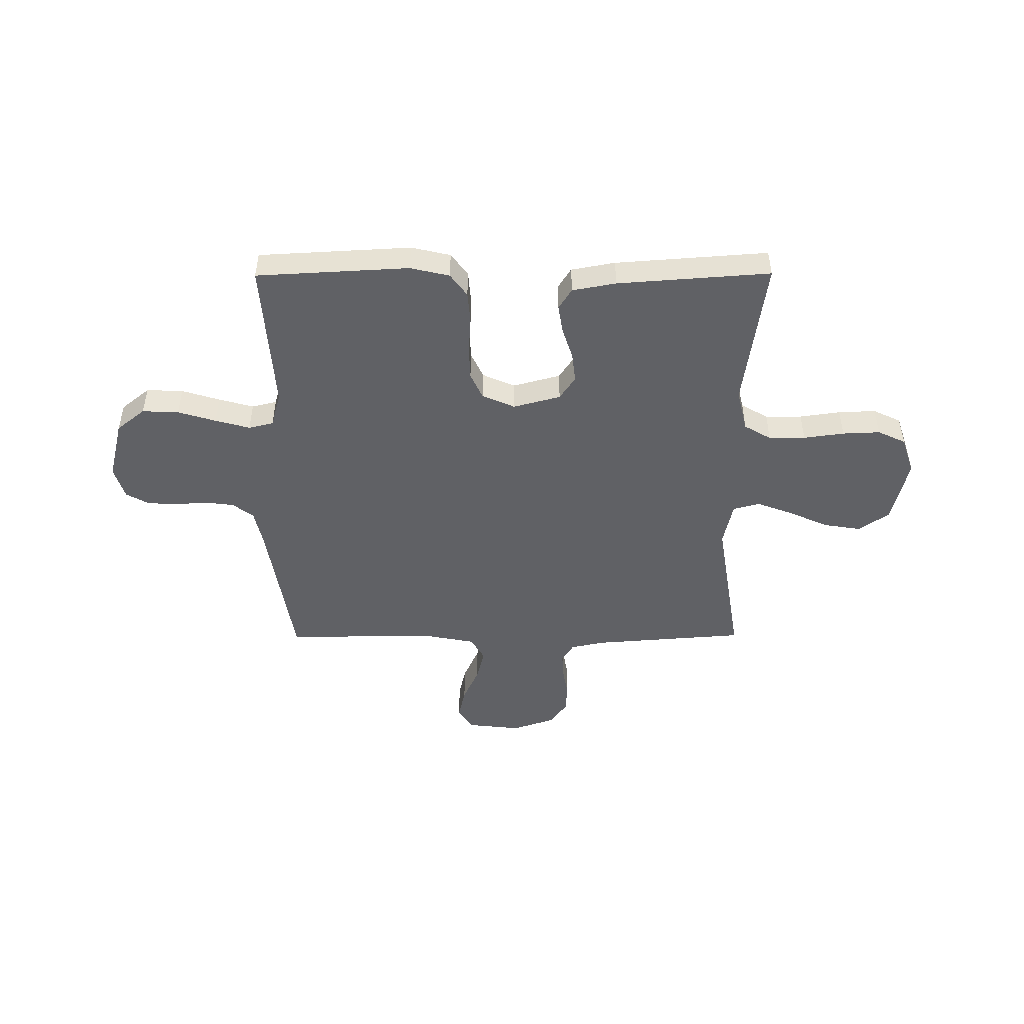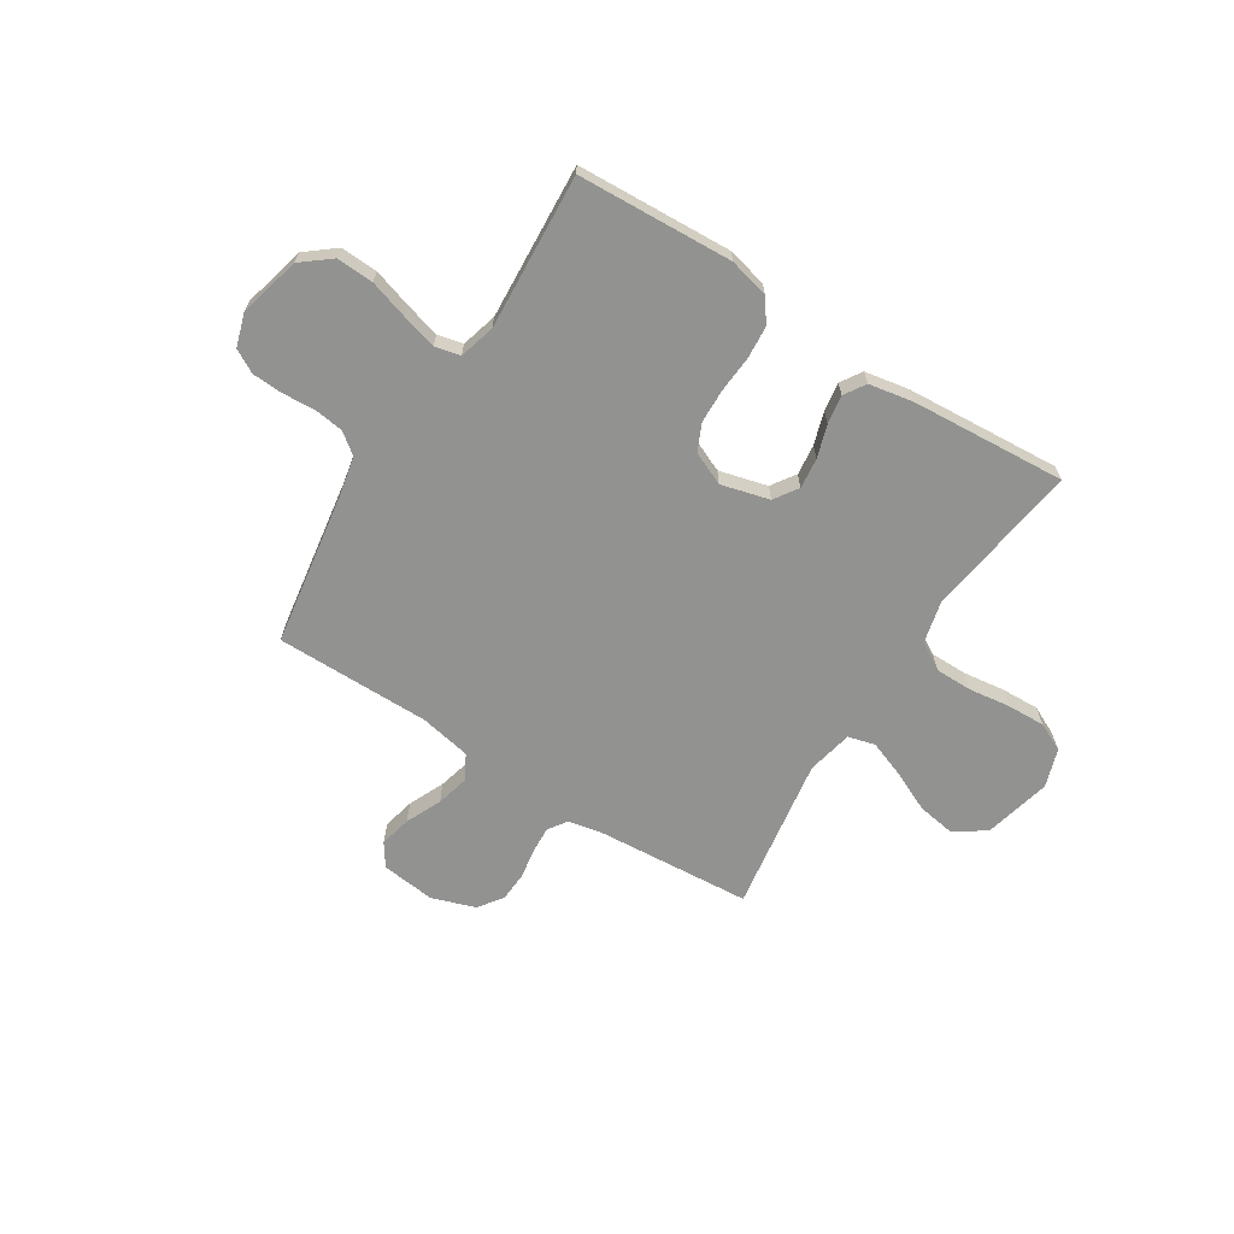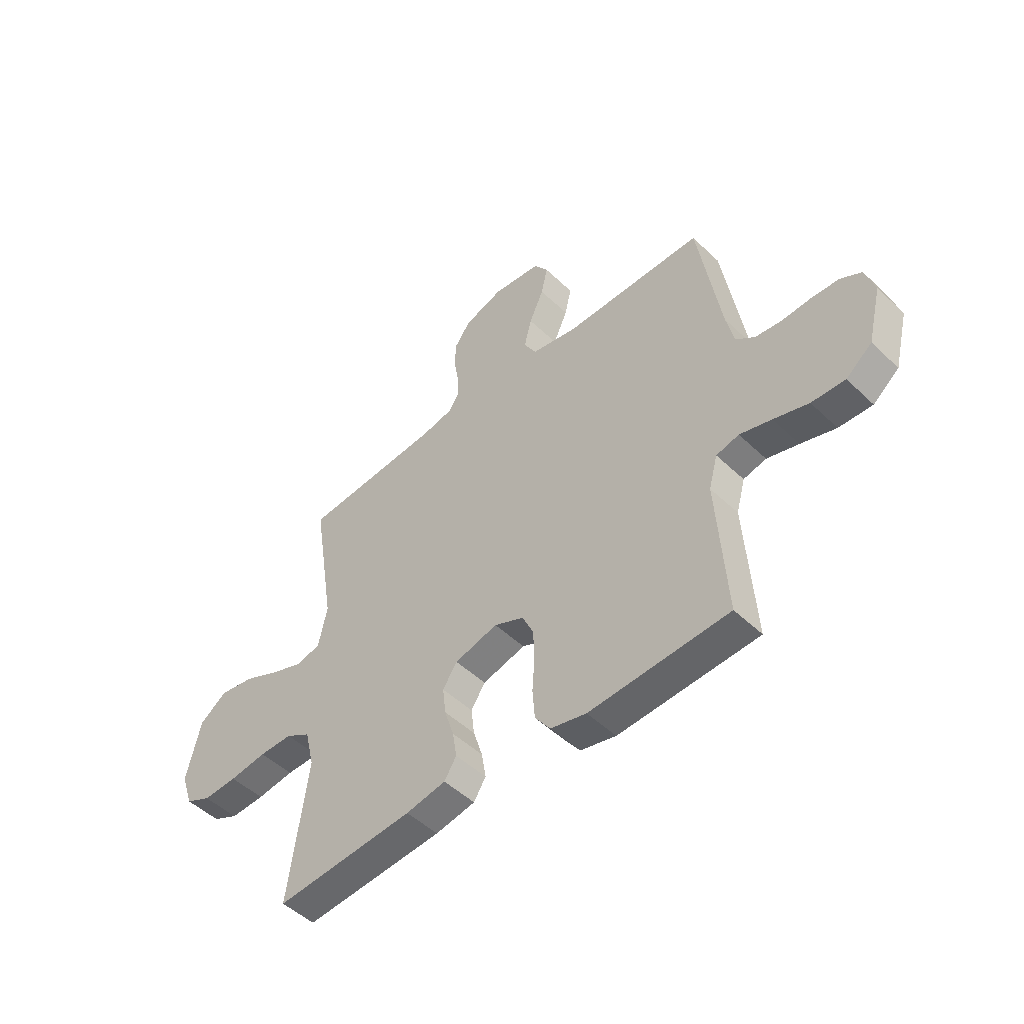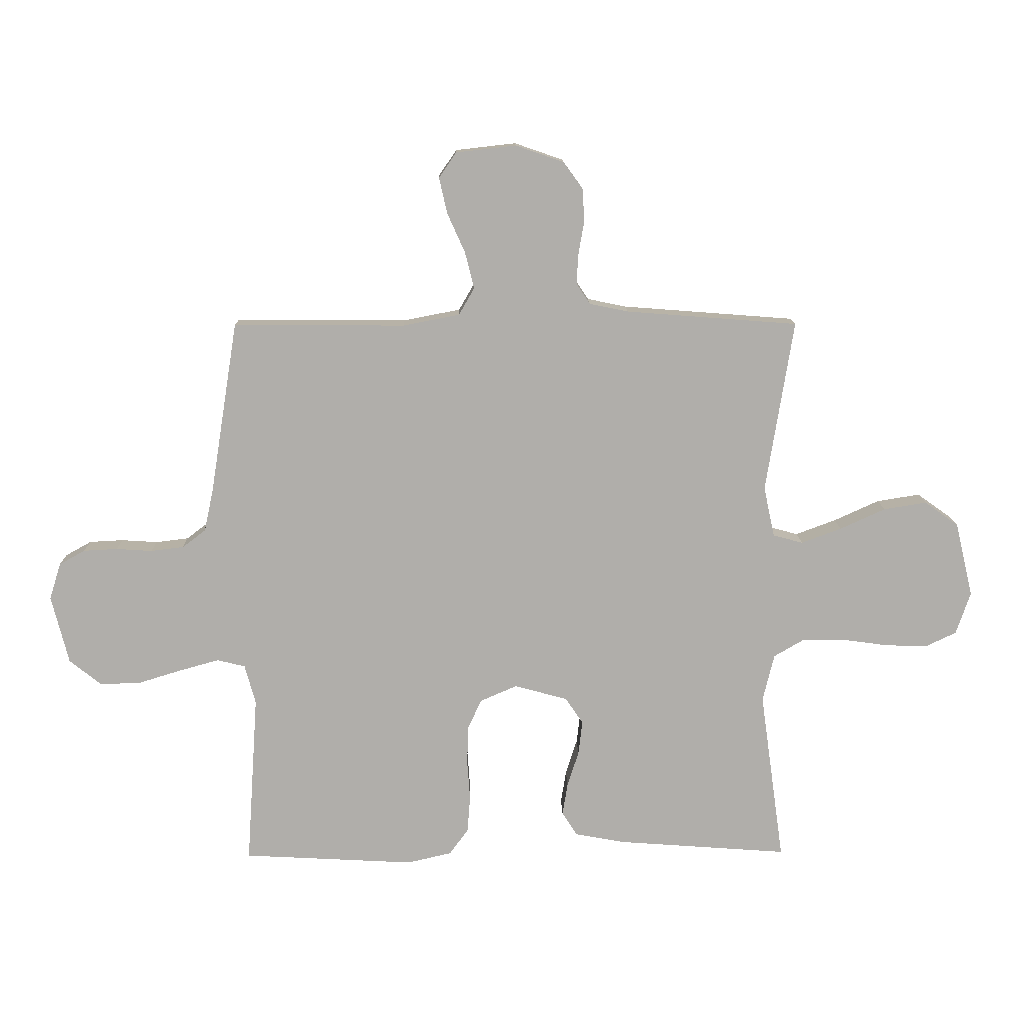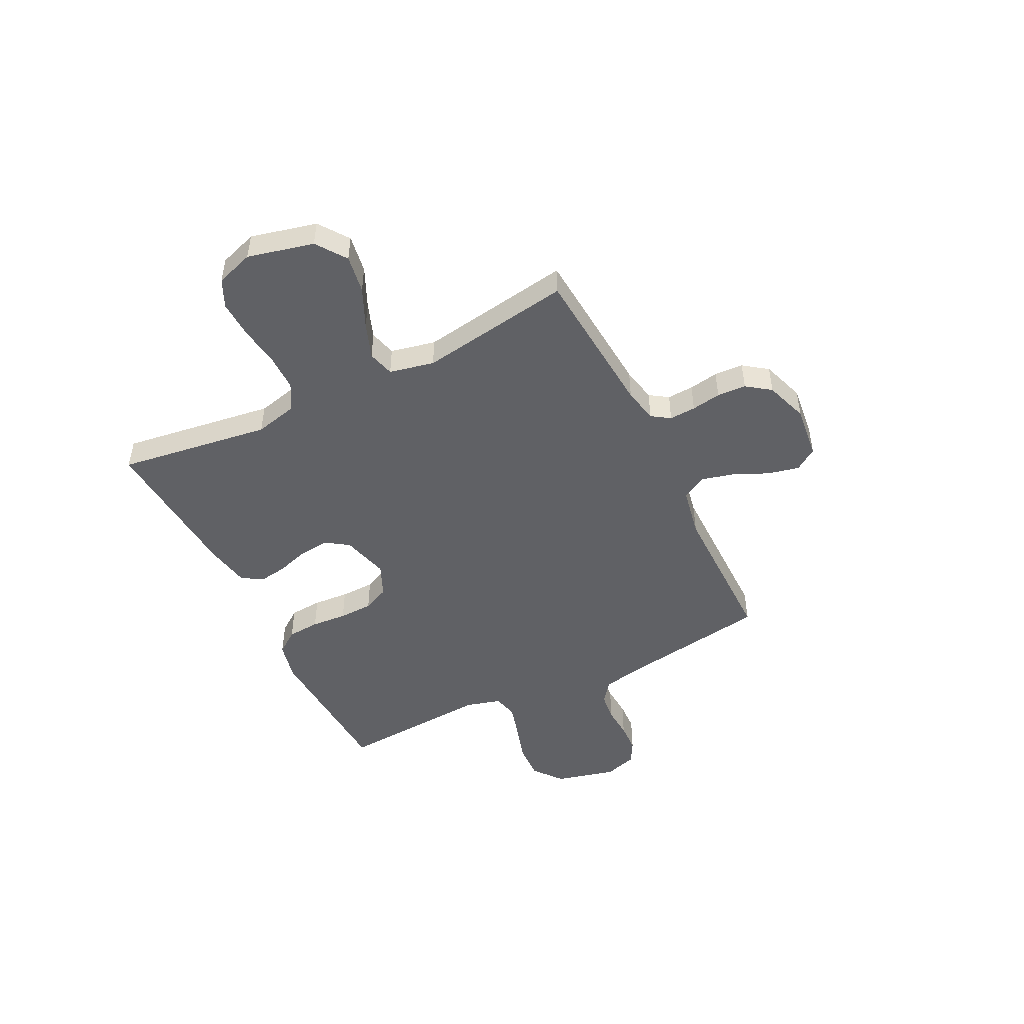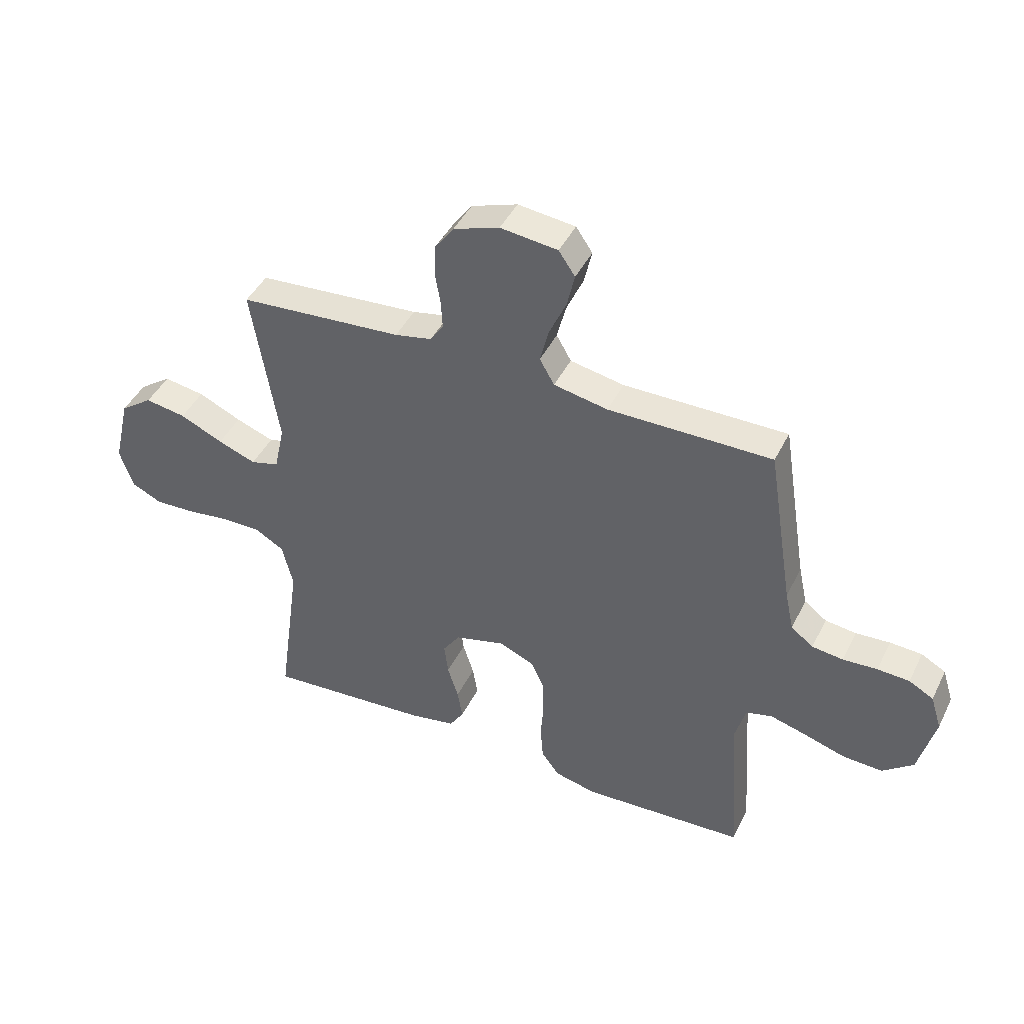
<metadata>
{"format":"obj","ext":"obj","renderer":"f3d","projection":"perspective","resolution":1024,"background":"white","views":[{"elev":-48.0,"azim":-179.7,"up":"+Y"},{"elev":-66.3,"azim":147.5,"up":"+Y"},{"elev":-49.2,"azim":43.5,"up":"+Z"},{"elev":12.5,"azim":178.9,"up":"+Z"},{"elev":-48.3,"azim":-63.6,"up":"+Y"},{"elev":43.8,"azim":25.0,"up":"+Z"}]}
</metadata>
<code>
v -0.5 0.07 -0.5
v -0.458 0.07 -0.2
v -0.478 0.07 -0.117
v -0.531 0.07 -0.086
v -0.603 0.07 -0.086
v -0.683 0.07 -0.097
v -0.757 0.07 -0.1
v -0.812 0.07 -0.074
v -0.837 0.07 0
v -0.806 0.07 0.13
v -0.747 0.07 0.172
v -0.672 0.07 0.16
v -0.593 0.07 0.124
v -0.523 0.07 0.098
v -0.471 0.07 0.112
v -0.452 0.07 0.2
v -0.5 0.07 0.5
v -0.2 0.07 0.523
v -0.132 0.07 0.537
v -0.108 0.07 0.573
v -0.111 0.07 0.625
v -0.121 0.07 0.683
v -0.118 0.07 0.74
v -0.084 0.07 0.787
v 0 0.07 0.816
v 0.105 0.07 0.804
v 0.135 0.07 0.76
v 0.121 0.07 0.698
v 0.09 0.07 0.629
v 0.074 0.07 0.565
v 0.101 0.07 0.518
v 0.2 0.07 0.499
v 0.5 0.07 0.5
v 0.548 0.07 0.2
v 0.564 0.07 0.126
v 0.605 0.07 0.095
v 0.662 0.07 0.088
v 0.725 0.07 0.092
v 0.784 0.07 0.089
v 0.829 0.07 0.064
v 0.849 0.07 0
v 0.819 0.07 -0.119
v 0.763 0.07 -0.164
v 0.691 0.07 -0.161
v 0.616 0.07 -0.138
v 0.548 0.07 -0.119
v 0.499 0.07 -0.131
v 0.48 0.07 -0.2
v 0.5 0.07 -0.5
v 0.2 0.07 -0.516
v 0.123 0.07 -0.498
v 0.09 0.07 -0.453
v 0.085 0.07 -0.389
v 0.09 0.07 -0.319
v 0.088 0.07 -0.252
v 0.064 0.07 -0.2
v 0 0.07 -0.172
v -0.093 0.07 -0.197
v -0.124 0.07 -0.243
v -0.117 0.07 -0.302
v -0.097 0.07 -0.365
v -0.088 0.07 -0.421
v -0.114 0.07 -0.462
v -0.2 0.07 -0.478
v -0.5 0 -0.5
v -0.458 0 -0.2
v -0.478 0 -0.117
v -0.531 0 -0.086
v -0.603 0 -0.086
v -0.683 0 -0.097
v -0.757 0 -0.1
v -0.812 0 -0.074
v -0.837 0 0
v -0.806 0 0.13
v -0.747 0 0.172
v -0.672 0 0.16
v -0.593 0 0.124
v -0.523 0 0.098
v -0.471 0 0.112
v -0.452 0 0.2
v -0.5 0 0.5
v -0.2 0 0.523
v -0.132 0 0.537
v -0.108 0 0.573
v -0.111 0 0.625
v -0.121 0 0.683
v -0.118 0 0.74
v -0.084 0 0.787
v 0 0 0.816
v 0.105 0 0.804
v 0.135 0 0.76
v 0.121 0 0.698
v 0.09 0 0.629
v 0.074 0 0.565
v 0.101 0 0.518
v 0.2 0 0.499
v 0.5 0 0.5
v 0.548 0 0.2
v 0.564 0 0.126
v 0.605 0 0.095
v 0.662 0 0.088
v 0.725 0 0.092
v 0.784 0 0.089
v 0.829 0 0.064
v 0.849 0 0
v 0.819 0 -0.119
v 0.763 0 -0.164
v 0.691 0 -0.161
v 0.616 0 -0.138
v 0.548 0 -0.119
v 0.499 0 -0.131
v 0.48 0 -0.2
v 0.5 0 -0.5
v 0.2 0 -0.516
v 0.123 0 -0.498
v 0.09 0 -0.453
v 0.085 0 -0.389
v 0.09 0 -0.319
v 0.088 0 -0.252
v 0.064 0 -0.2
v 0 0 -0.172
v -0.093 0 -0.197
v -0.124 0 -0.243
v -0.117 0 -0.302
v -0.097 0 -0.365
v -0.088 0 -0.421
v -0.114 0 -0.462
v -0.2 0 -0.478
f 63 64 1 2
f 60 61 62 63
f 59 60 63 2
f 58 59 2 3
f 57 58 3 4
f 51 52 53 54
f 51 54 55
f 48 49 50 51
f 47 48 51 55
f 42 43 44 45
f 42 45 46
f 41 42 46
f 40 41 46 47
f 37 38 39 40
f 36 37 40 47
f 32 33 34
f 31 32 34 35
f 26 27 28 29
f 26 29 30
f 25 26 30
f 24 25 30
f 21 22 23 24
f 20 21 24 30
f 19 20 30 31
f 16 17 18
f 15 16 18 19
f 10 11 12 13
f 10 13 14
f 9 10 14
f 8 9 14 15
f 5 6 7 8
f 4 5 8 15
f 36 47 55 56
f 35 36 56 57
f 19 31 35 57
f 4 15 19 57
f 66 65 128 127
f 127 126 125 124
f 66 127 124 123
f 67 66 123 122
f 68 67 122 121
f 118 117 116 115
f 119 118 115
f 115 114 113 112
f 119 115 112 111
f 109 108 107 106
f 110 109 106
f 110 106 105
f 111 110 105 104
f 104 103 102 101
f 111 104 101 100
f 98 97 96
f 99 98 96 95
f 93 92 91 90
f 94 93 90
f 94 90 89
f 94 89 88
f 88 87 86 85
f 94 88 85 84
f 95 94 84 83
f 82 81 80
f 83 82 80 79
f 77 76 75 74
f 78 77 74
f 78 74 73
f 79 78 73 72
f 72 71 70 69
f 79 72 69 68
f 120 119 111 100
f 121 120 100 99
f 121 99 95 83
f 121 83 79 68
f 1 65 66 2
f 2 66 67 3
f 3 67 68 4
f 4 68 69 5
f 5 69 70 6
f 6 70 71 7
f 7 71 72 8
f 8 72 73 9
f 9 73 74 10
f 10 74 75 11
f 11 75 76 12
f 12 76 77 13
f 13 77 78 14
f 14 78 79 15
f 15 79 80 16
f 16 80 81 17
f 17 81 82 18
f 18 82 83 19
f 19 83 84 20
f 20 84 85 21
f 21 85 86 22
f 22 86 87 23
f 23 87 88 24
f 24 88 89 25
f 25 89 90 26
f 26 90 91 27
f 27 91 92 28
f 28 92 93 29
f 29 93 94 30
f 30 94 95 31
f 31 95 96 32
f 32 96 97 33
f 33 97 98 34
f 34 98 99 35
f 35 99 100 36
f 36 100 101 37
f 37 101 102 38
f 38 102 103 39
f 39 103 104 40
f 40 104 105 41
f 41 105 106 42
f 42 106 107 43
f 43 107 108 44
f 44 108 109 45
f 45 109 110 46
f 46 110 111 47
f 47 111 112 48
f 48 112 113 49
f 49 113 114 50
f 50 114 115 51
f 51 115 116 52
f 52 116 117 53
f 53 117 118 54
f 54 118 119 55
f 55 119 120 56
f 56 120 121 57
f 57 121 122 58
f 58 122 123 59
f 59 123 124 60
f 60 124 125 61
f 61 125 126 62
f 62 126 127 63
f 63 127 128 64
f 64 128 65 1

</code>
